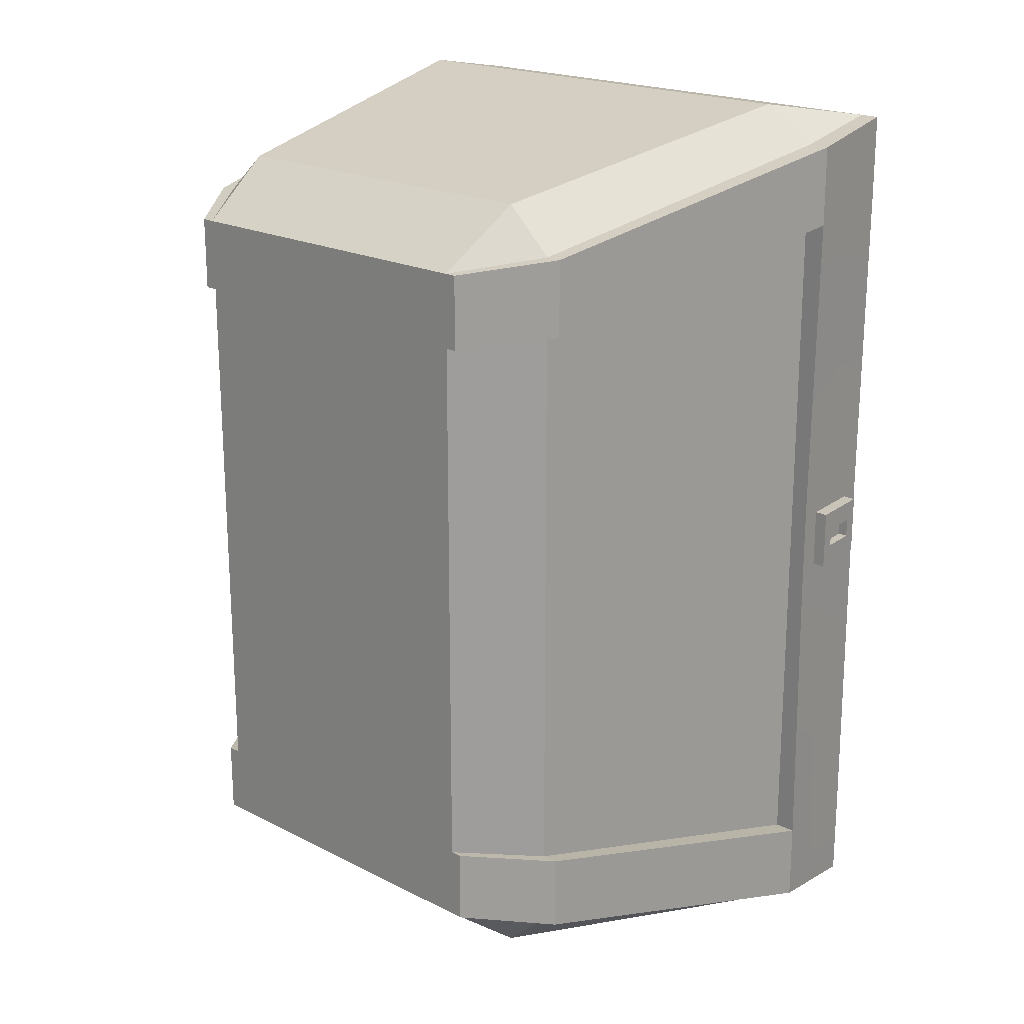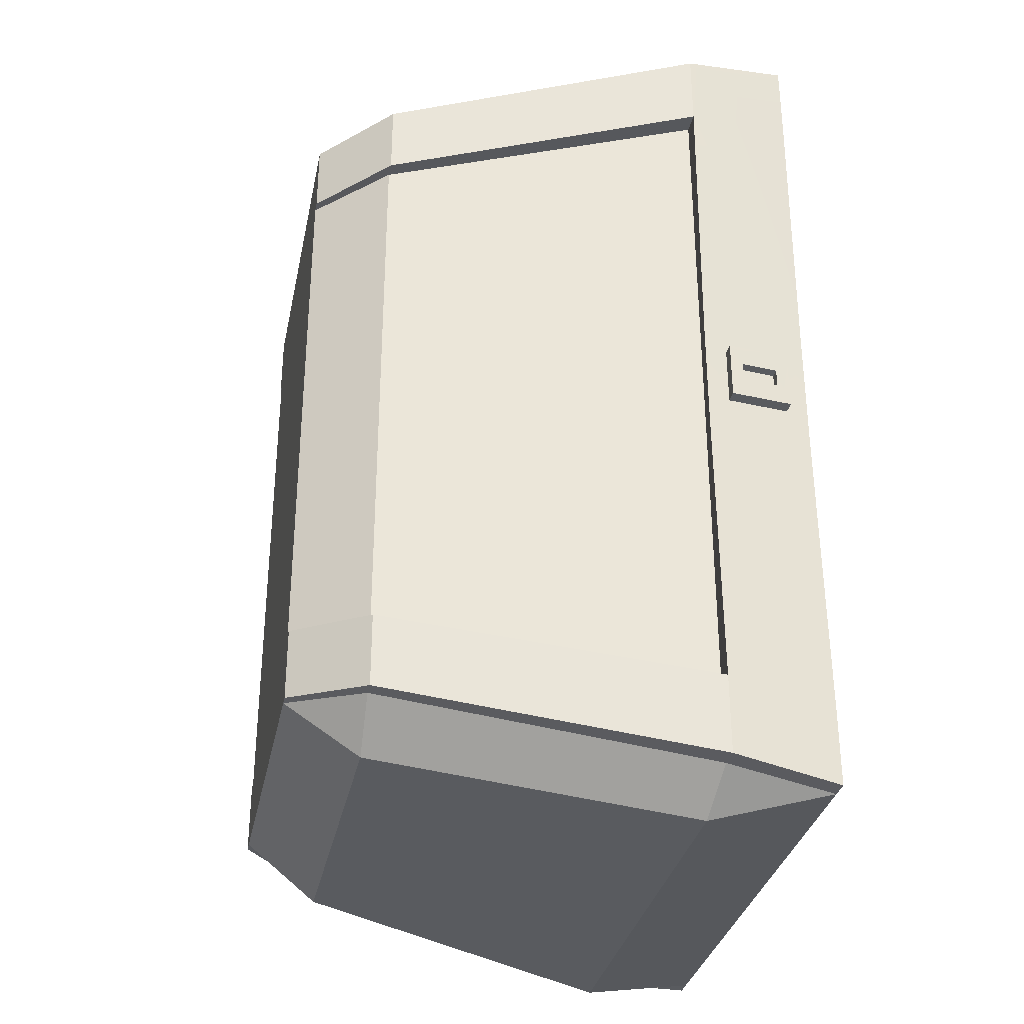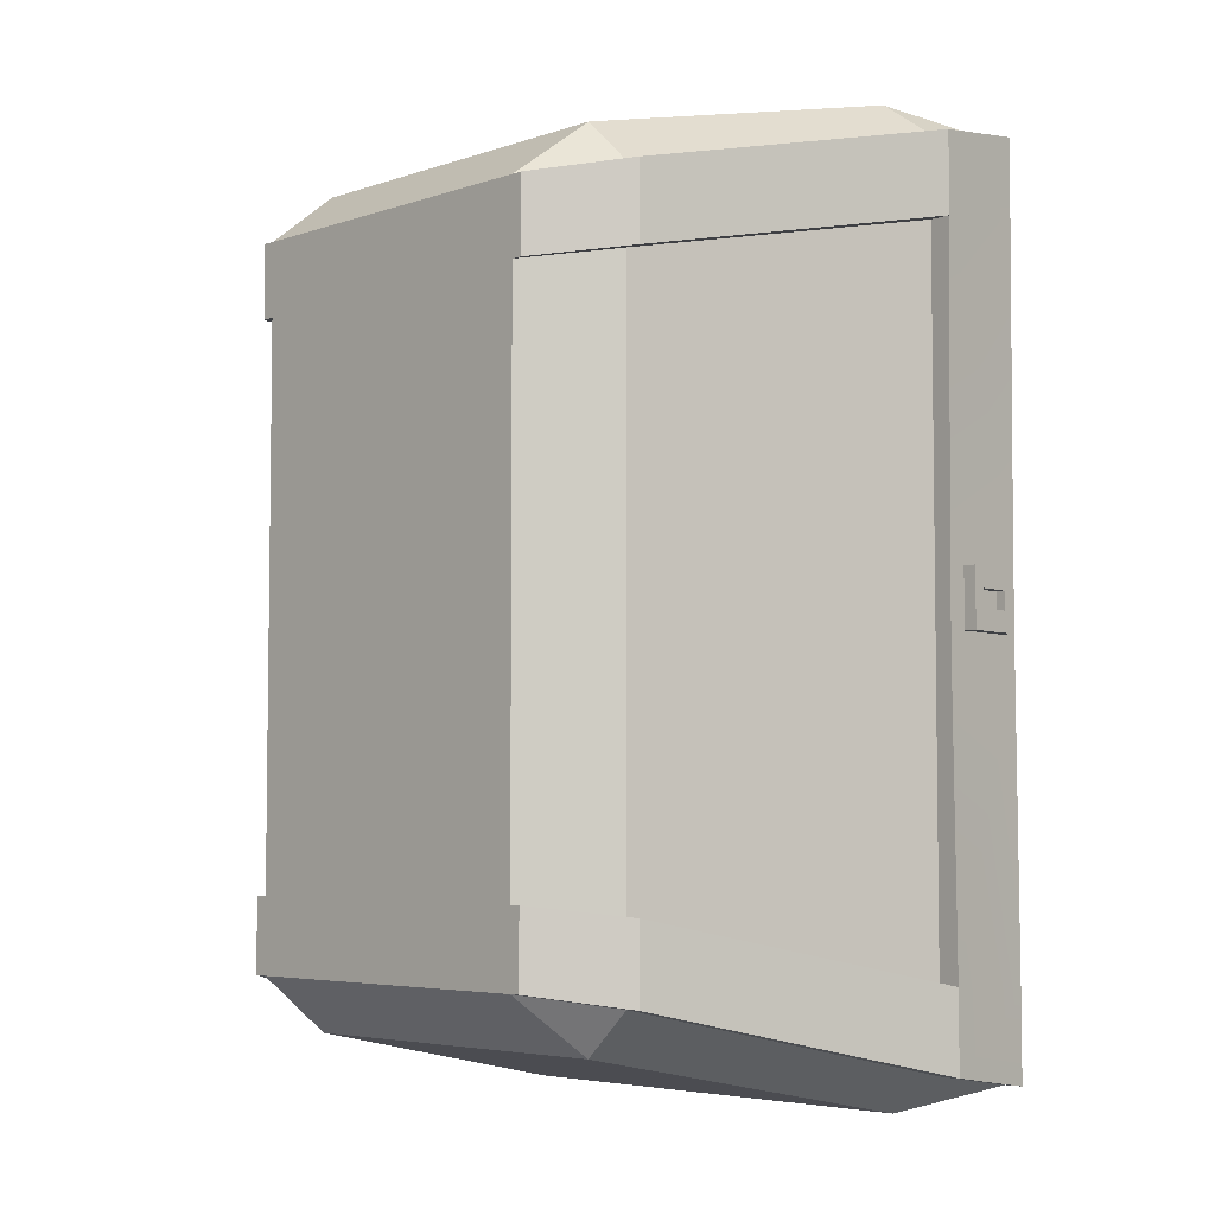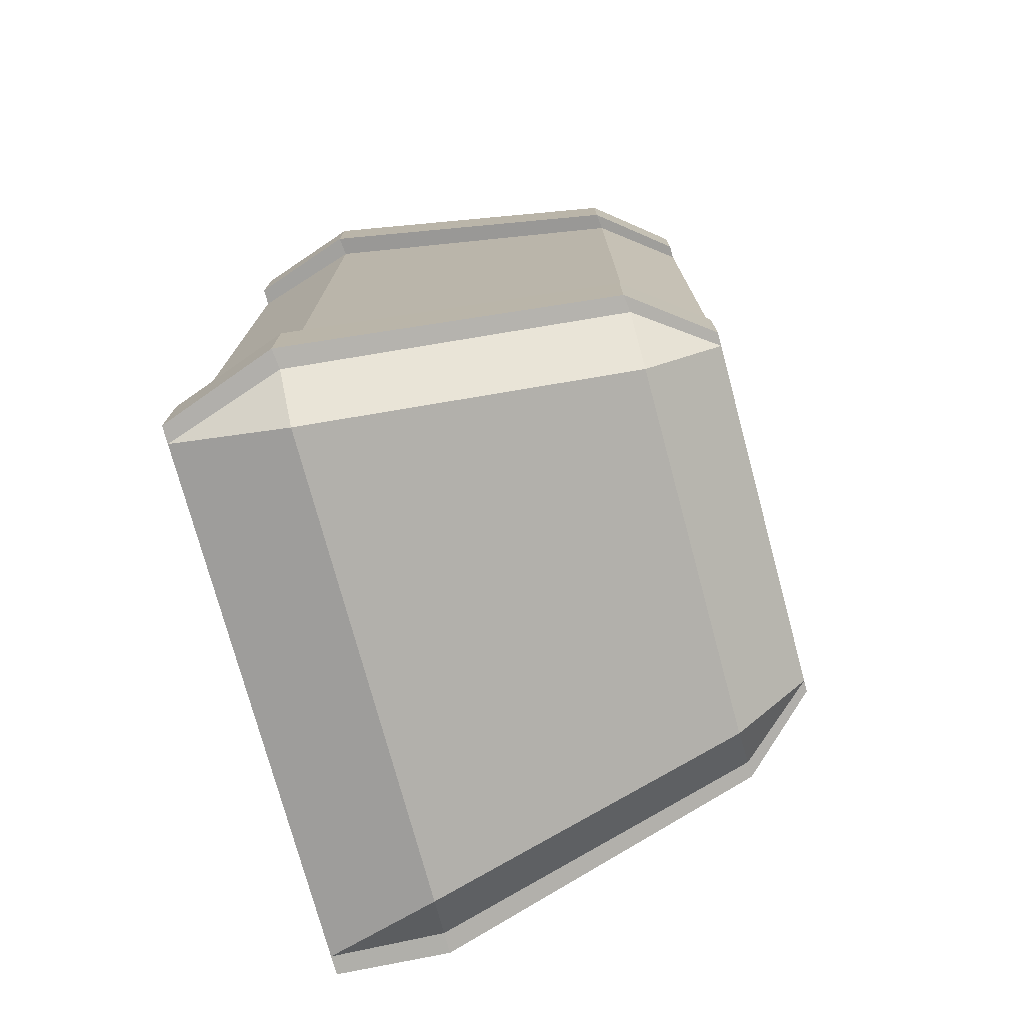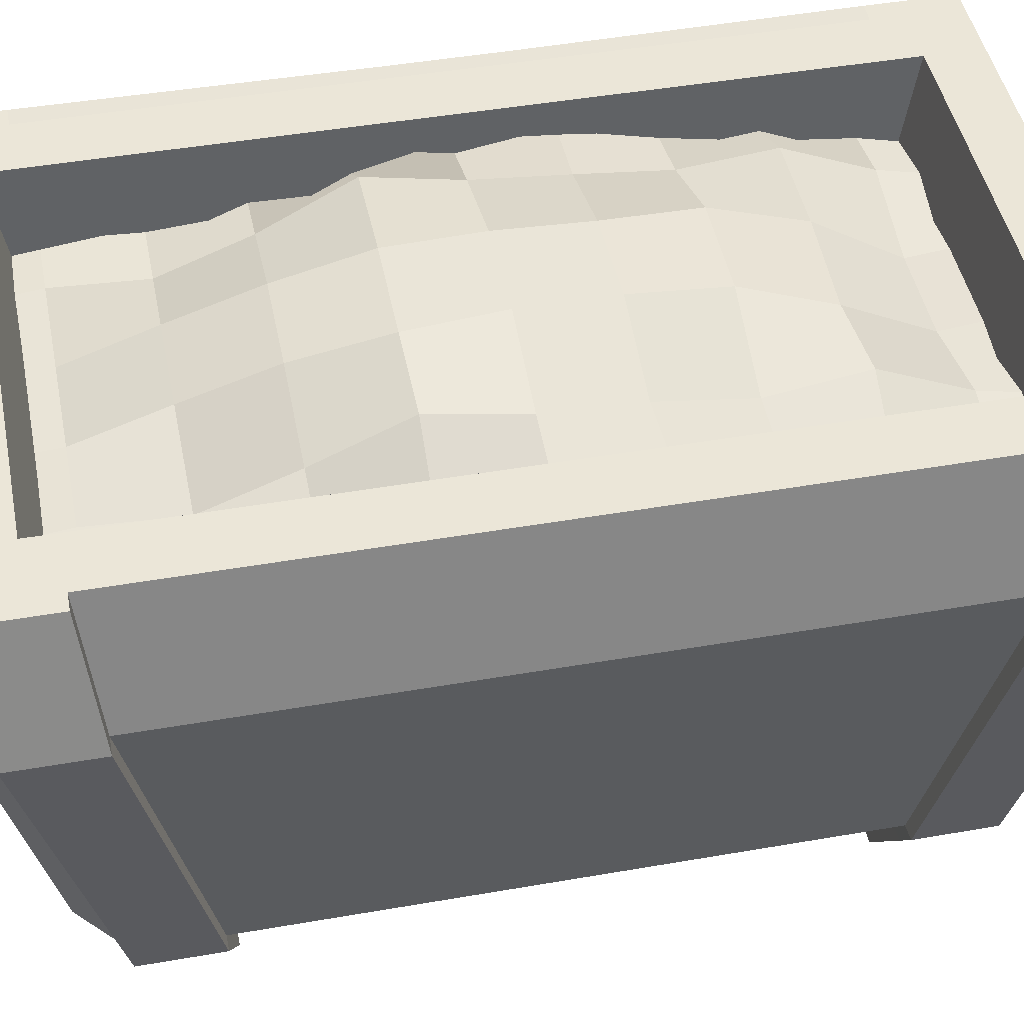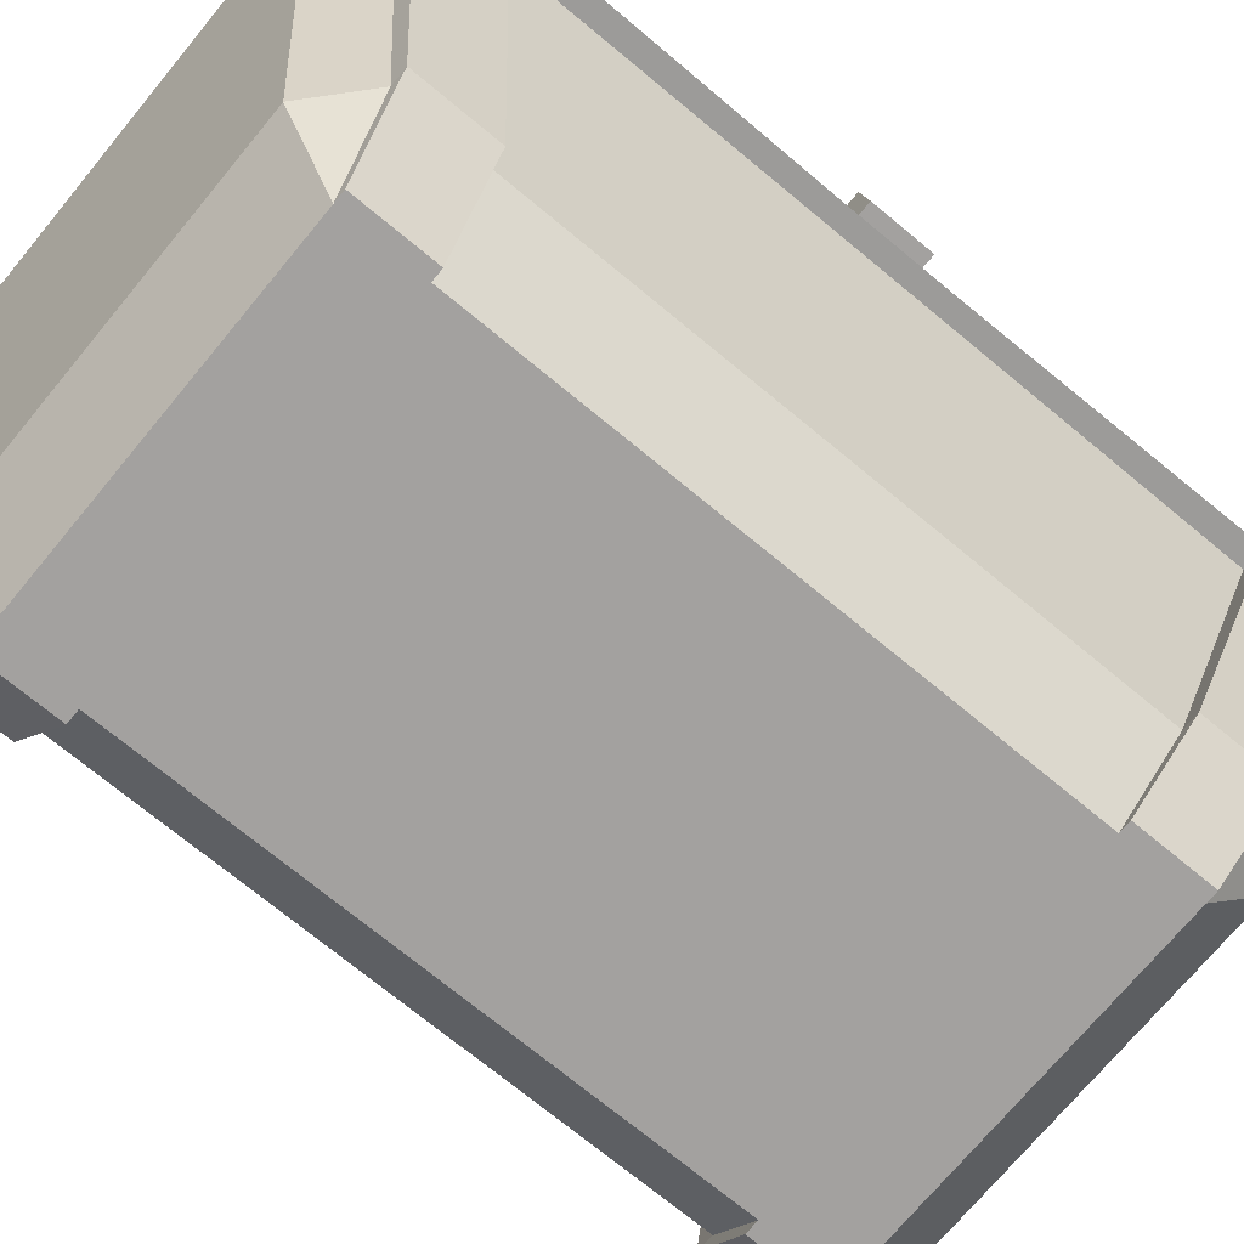
<metadata>
{"format":"obj","ext":"obj","renderer":"f3d","projection":"perspective","resolution":1024,"background":"white","views":[{"elev":20.0,"azim":43.0,"up":"+Z"},{"elev":-32.4,"azim":78.5,"up":"+Z"},{"elev":-4.9,"azim":46.6,"up":"+Z"},{"elev":-75.4,"azim":-74.9,"up":"+Z"},{"elev":46.1,"azim":-101.3,"up":"+Y"},{"elev":-72.3,"azim":50.4,"up":"+Y"}]}
</metadata>
<code>
o ChestBottom_Cube.024
v 0.07445 0.4264 0.4502
v 0.07445 0.4264 0.5505
v 0.1437 0.4264 0.486
v 0.1437 0.4264 0.3978
v 0.6572 0.2884 0.575
v 0.08705 0.2884 0.575
v 0.1397 -0.0942 0.4974
v 0.5805 -0.0942 0.4974
v 0.08309 -0.0944 0.4454
v 0.15 -0.1842 0.4288
v 0.03037 0.2886 0.5304
v 0.5632 -0.1842 0.4288
v 0.6389 -0.09636 0.4447
v 0.7033 0.4264 0.5505
v 0.7176 0.2954 0.5314
v 0.05325 0.4264 0.4502
v 0.05325 0.4264 0.5505
v 0.204 -0.1534 0.3705
v 0.204 -0.1534 0.3039
v 0.6341 0.4264 0.486
v 0.5738 -0.1534 0.3705
v 0.5738 -0.1534 -0.2747
v 0.204 -0.1534 -0.2747
v 0.5738 -0.1534 0.3039
v 0.7033 0.4264 -0.421
v 0.6341 0.4264 -0.3685
v 0.6341 0.4264 0.3978
v 0.7033 0.4264 0.4502
v 0.1437 0.4264 -0.3685
v 0.5632 -0.1842 -0.3117
v 0.6389 -0.09636 -0.3246
v 0.6389 -0.09636 0.3539
v 0.5632 -0.1842 0.341
v 0.07445 0.4264 -0.421
v 0.15 -0.1842 0.341
v 0.03037 0.2886 -0.4046
v 0.08309 -0.0944 -0.3252
v 0.08309 -0.0944 0.3545
v 0.03037 0.2886 0.4339
v 0.7176 0.2954 -0.4055
v 0.7176 0.2954 0.4347
v 0.15 -0.1842 -0.3117
v 0.5768 -0.1842 0.341
v 0.5768 -0.1842 0.4288
v 0.1437 0.4264 -0.4567
v 0.07445 0.4264 -0.5212
v 0.6572 0.2884 -0.5458
v 0.5805 -0.0942 -0.4681
v 0.1397 -0.0942 -0.4681
v 0.08705 0.2884 -0.5458
v 0.15 -0.1842 -0.3996
v 0.08309 -0.0944 -0.4162
v 0.03037 0.2886 -0.5011
v 0.6389 -0.09636 -0.4155
v 0.5632 -0.1842 -0.3996
v 0.7033 0.4264 -0.5212
v 0.7176 0.2954 -0.5021
v 0.05325 0.4264 -0.5212
v 0.05325 0.4264 -0.421
v 0.204 -0.1534 -0.3413
v 0.6341 0.4264 -0.4567
v 0.5738 -0.1534 -0.3413
v 0.5768 -0.1842 -0.3996
v 0.5768 -0.1842 -0.3117
v 0.6578 -0.09636 0.3539
v 0.1342 -0.1842 0.341
v 0.0625 -0.09194 0.3545
v 0.7437 0.2954 -0.4055
v 0.7409 0.2934 -0.04869
v 0.7409 0.2934 0.07794
v 0.7437 0.2954 0.4347
v 0.00604 0.291 0.4339
v 0.6578 -0.09636 0.4447
v 0.7437 0.2954 0.5314
v 0.1342 -0.1842 0.4288
v 0.0625 -0.09194 0.4454
v 0.7268 0.4264 0.4502
v 0.7268 0.4264 0.5505
v 0.00604 0.291 0.5304
v 0.7261 0.4243 0.07794
v 0.7291 0.3968 0.05054
v 0.7291 0.3968 -0.02128
v 0.7261 0.4243 -0.04869
v 0.7377 0.3207 -0.02128
v 0.7377 0.3207 0.05054
v 0.7268 0.4264 -0.421
v 0.6578 -0.09636 -0.3246
v 0.0625 -0.09194 -0.3252
v 0.1342 -0.1842 -0.3117
v 0.00604 0.291 -0.4046
v 0.7437 0.2954 -0.5021
v 0.6578 -0.09636 -0.4155
v 0.0625 -0.09194 -0.4162
v 0.1342 -0.1842 -0.3996
v 0.7268 0.4264 -0.5212
v 0.00604 0.291 -0.5011
v 0.7399 0.3368 0.02579
v 0.7399 0.3368 0.003465
v 0.735 0.3807 0.003465
v 0.735 0.3807 0.02579
v 0.7535 0.3207 -0.02128
v 0.7535 0.3207 0.05054
v 0.7449 0.3968 0.05054
v 0.7449 0.3968 -0.02128
v 0.7517 0.3368 0.003465
v 0.7517 0.3368 0.02579
v 0.7467 0.3807 0.02579
v 0.7467 0.3807 0.003465
v 0.5595 0.3368 -0.4086
v 0.6677 0.327 -0.4086
v 0.6677 0.3254 -0.5123
v 0.5595 0.3254 -0.5123
v 0.1264 0.327 -0.4086
v 0.2347 0.3368 -0.4086
v 0.2347 0.3254 -0.5123
v 0.1264 0.3254 -0.5123
v 0.3429 0.3319 -0.4086
v 0.3429 0.3254 -0.5123
v 0.4512 0.3319 -0.4086
v 0.4512 0.3254 -0.5123
v 0.4512 0.3371 0.5248
v 0.5595 0.3254 0.5248
v 0.5599 0.3497 0.4218
v 0.4512 0.3259 0.4211
v 0.562 0.3923 0.3201
v 0.4527 0.3883 0.3219
v 0.5626 0.3808 0.2149
v 0.454 0.4221 0.2162
v 0.5618 0.3924 0.1114
v 0.453 0.4239 0.1114
v 0.5629 0.4013 0.006681
v 0.4528 0.429 0.006958
v 0.5645 0.4208 -0.09872
v 0.453 0.4255 -0.09816
v 0.5609 0.3693 -0.2024
v 0.4527 0.3999 -0.2038
v 0.5595 0.3311 -0.3049
v 0.4521 0.367 -0.3064
v 0.3429 0.3371 0.5248
v 0.3429 0.3259 0.4211
v 0.3419 0.3784 0.3211
v 0.3406 0.4213 0.2161
v 0.3417 0.4287 0.1114
v 0.3416 0.4292 0.006946
v 0.3415 0.4197 -0.09805
v 0.3415 0.4007 -0.204
v 0.342 0.3675 -0.3064
v 0.2347 0.3254 0.5248
v 0.2342 0.3497 0.4218
v 0.2321 0.3979 0.3208
v 0.2317 0.3812 0.2149
v 0.2322 0.3957 0.1113
v 0.2317 0.4012 0.006805
v 0.2298 0.4226 -0.0988
v 0.2329 0.3725 -0.2026
v 0.2347 0.3311 -0.3049
v 0.1264 0.3276 0.5248
v 0.1263 0.3322 0.4211
v 0.1258 0.3465 0.3175
v 0.1231 0.3757 0.2149
v 0.1226 0.4015 0.1125
v 0.1227 0.3827 0.006701
v 0.1255 0.3461 -0.09757
v 0.1264 0.3453 -0.2012
v 0.1264 0.3384 -0.3049
v 0.6677 0.3276 0.5248
v 0.6678 0.3322 0.4211
v 0.6681 0.3438 0.3175
v 0.6697 0.362 0.2144
v 0.6702 0.3856 0.1116
v 0.67 0.3694 0.006472
v 0.6682 0.3434 -0.09751
v 0.6677 0.3453 -0.2012
v 0.6677 0.3384 -0.3049
f 1 3 4
f 6 8 5
f 7 9 10
f 6 2 11
f 8 12 13
f 14 5 15
f 7 11 9
f 1 17 2
f 5 13 15
f 2 5 14
f 12 7 10
f 4 18 19
f 14 3 2
f 20 18 3
f 23 24 22
f 25 27 28
f 23 4 19
f 31 33 30
f 4 34 1
f 35 12 10
f 28 20 14
f 24 18 21
f 27 21 20
f 37 39 36
f 34 39 1
f 31 41 32
f 30 35 42
f 33 44 12
f 37 35 38
f 34 45 46
f 48 50 47
f 49 51 52
f 50 53 46
f 48 54 55
f 56 57 47
f 49 53 50
f 58 34 46
f 47 54 48
f 47 46 56
f 49 55 51
f 29 60 45
f 45 56 46
f 45 62 61
f 55 42 51
f 61 25 56
f 60 22 62
f 62 26 61
f 63 30 55
f 22 27 26
f 1 2 3
f 6 7 8
f 7 6 11
f 1 16 17
f 5 8 13
f 2 6 5
f 12 8 7
f 4 3 18
f 14 20 3
f 20 21 18
f 23 19 24
f 25 26 27
f 23 29 4
f 31 32 33
f 4 29 34
f 35 33 12
f 28 27 20
f 24 19 18
f 27 24 21
f 37 38 39
f 34 36 39
f 31 40 41
f 30 33 35
f 33 43 44
f 37 42 35
f 34 29 45
f 48 49 50
f 49 52 53
f 58 59 34
f 47 57 54
f 47 50 46
f 49 48 55
f 29 23 60
f 45 61 56
f 45 60 62
f 55 30 42
f 61 26 25
f 60 23 22
f 62 22 26
f 63 64 30
f 22 24 27
f 32 43 33
f 38 66 67
f 69 70 41
f 39 16 1
f 15 73 74
f 71 73 65
f 75 67 66
f 77 74 71
f 16 79 17
f 44 65 73
f 72 76 79
f 11 17 79
f 11 76 9
f 39 67 72
f 41 65 32
f 10 66 35
f 13 44 73
f 14 77 28
f 15 78 14
f 9 75 10
f 80 71 70
f 82 80 81
f 69 85 70
f 70 81 80
f 80 83 25
f 64 31 30
f 37 89 42
f 59 36 34
f 57 92 54
f 68 92 91
f 88 94 89
f 86 91 95
f 96 59 58
f 63 87 64
f 93 90 96
f 53 58 46
f 93 53 52
f 36 88 37
f 87 40 31
f 89 51 42
f 54 63 55
f 86 56 25
f 95 57 56
f 94 52 51
f 83 68 86
f 82 69 83
f 32 65 43
f 38 35 66
f 41 40 69
f 40 68 69
f 70 71 41
f 39 72 16
f 15 13 73
f 71 74 73
f 75 76 67
f 77 78 74
f 16 72 79
f 44 43 65
f 72 67 76
f 11 2 17
f 11 79 76
f 39 38 67
f 41 71 65
f 10 75 66
f 13 12 44
f 14 78 77
f 15 74 78
f 9 76 75
f 80 77 71
f 82 83 80
f 69 84 85
f 70 85 81
f 83 86 25
f 25 28 80
f 28 77 80
f 64 87 31
f 37 88 89
f 59 90 36
f 57 91 92
f 68 87 92
f 88 93 94
f 86 68 91
f 96 90 59
f 63 92 87
f 93 88 90
f 53 96 58
f 93 96 53
f 36 90 88
f 87 68 40
f 89 94 51
f 54 92 63
f 86 95 56
f 95 91 57
f 94 93 52
f 83 69 68
f 82 84 69
f 98 100 97
f 101 85 84
f 104 81 103
f 105 102 101
f 85 103 81
f 107 104 103
f 98 106 105
f 102 107 103
f 99 107 100
f 107 97 100
f 104 84 82
f 108 101 104
f 108 98 105
f 98 99 100
f 101 102 85
f 104 82 81
f 105 106 102
f 85 102 103
f 107 108 104
f 98 97 106
f 102 106 107
f 99 108 107
f 107 106 97
f 104 101 84
f 108 105 101
f 108 99 98
f 110 112 109
f 113 115 116
f 117 115 114
f 119 118 117
f 119 112 120
f 122 124 121
f 123 126 124
f 125 128 126
f 128 129 130
f 130 131 132
f 131 134 132
f 133 136 134
f 135 138 136
f 137 119 138
f 121 140 139
f 124 141 140
f 126 142 141
f 142 130 143
f 143 132 144
f 144 134 145
f 145 136 146
f 136 147 146
f 138 117 147
f 148 140 149
f 149 141 150
f 150 142 151
f 142 152 151
f 143 153 152
f 153 145 154
f 154 146 155
f 155 147 156
f 156 117 114
f 148 158 157
f 149 159 158
f 159 151 160
f 151 161 160
f 161 153 162
f 162 154 163
f 163 155 164
f 164 156 165
f 165 114 113
f 122 167 123
f 123 168 125
f 168 127 125
f 127 170 129
f 170 131 129
f 171 133 131
f 172 135 133
f 173 137 135
f 174 109 137
f 110 111 112
f 113 114 115
f 117 118 115
f 119 120 118
f 119 109 112
f 122 123 124
f 123 125 126
f 125 127 128
f 128 127 129
f 130 129 131
f 131 133 134
f 133 135 136
f 135 137 138
f 137 109 119
f 121 124 140
f 124 126 141
f 126 128 142
f 142 128 130
f 143 130 132
f 144 132 134
f 145 134 136
f 136 138 147
f 138 119 117
f 148 139 140
f 149 140 141
f 150 141 142
f 142 143 152
f 143 144 153
f 153 144 145
f 154 145 146
f 155 146 147
f 156 147 117
f 148 149 158
f 149 150 159
f 159 150 151
f 151 152 161
f 161 152 153
f 162 153 154
f 163 154 155
f 164 155 156
f 165 156 114
f 122 166 167
f 123 167 168
f 168 169 127
f 127 169 170
f 170 171 131
f 171 172 133
f 172 173 135
f 173 174 137
f 174 110 109

</code>
